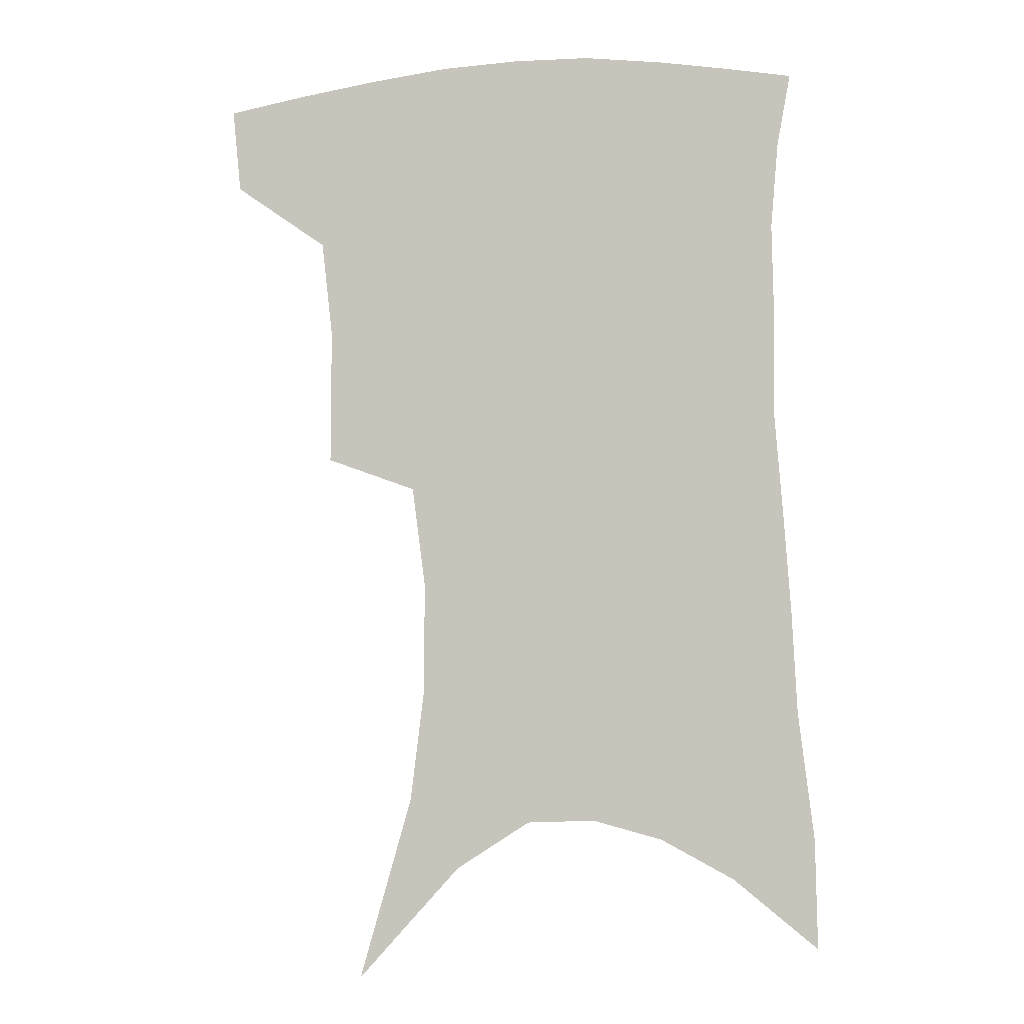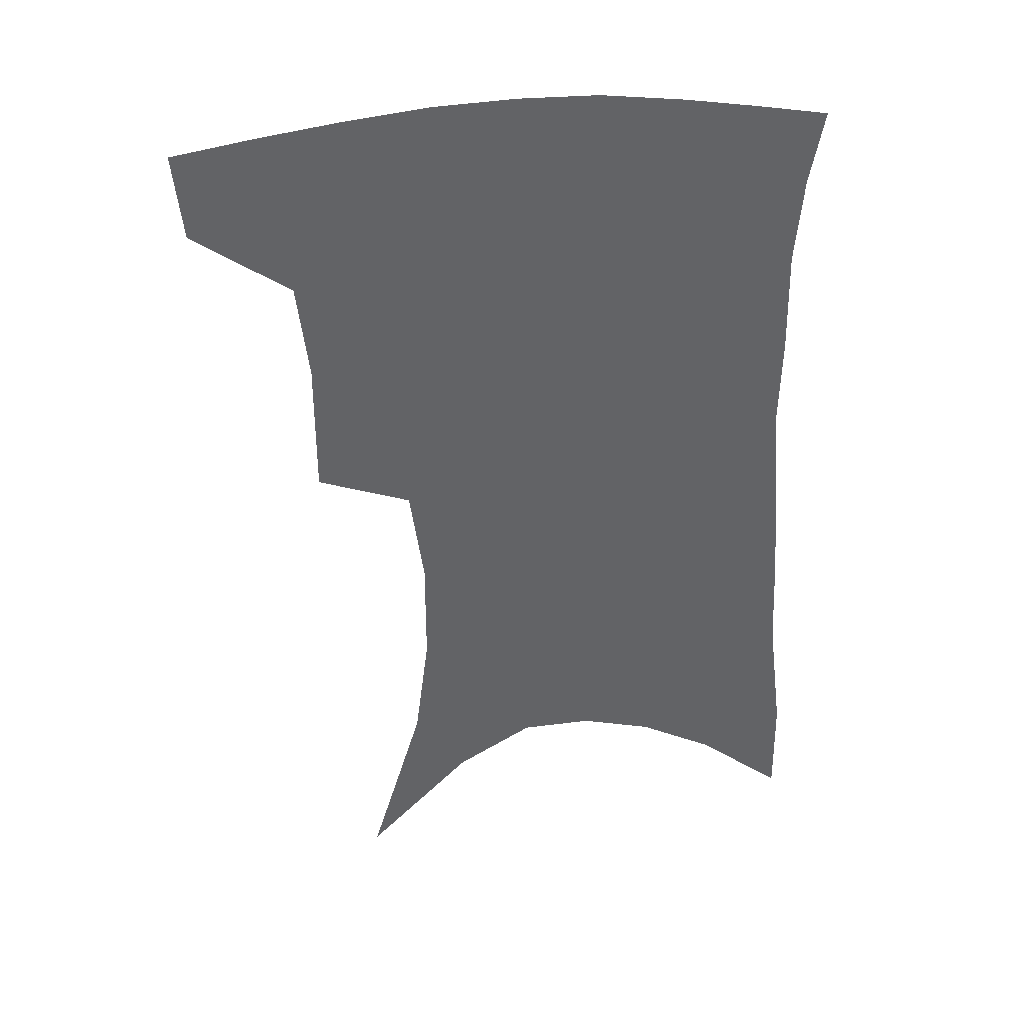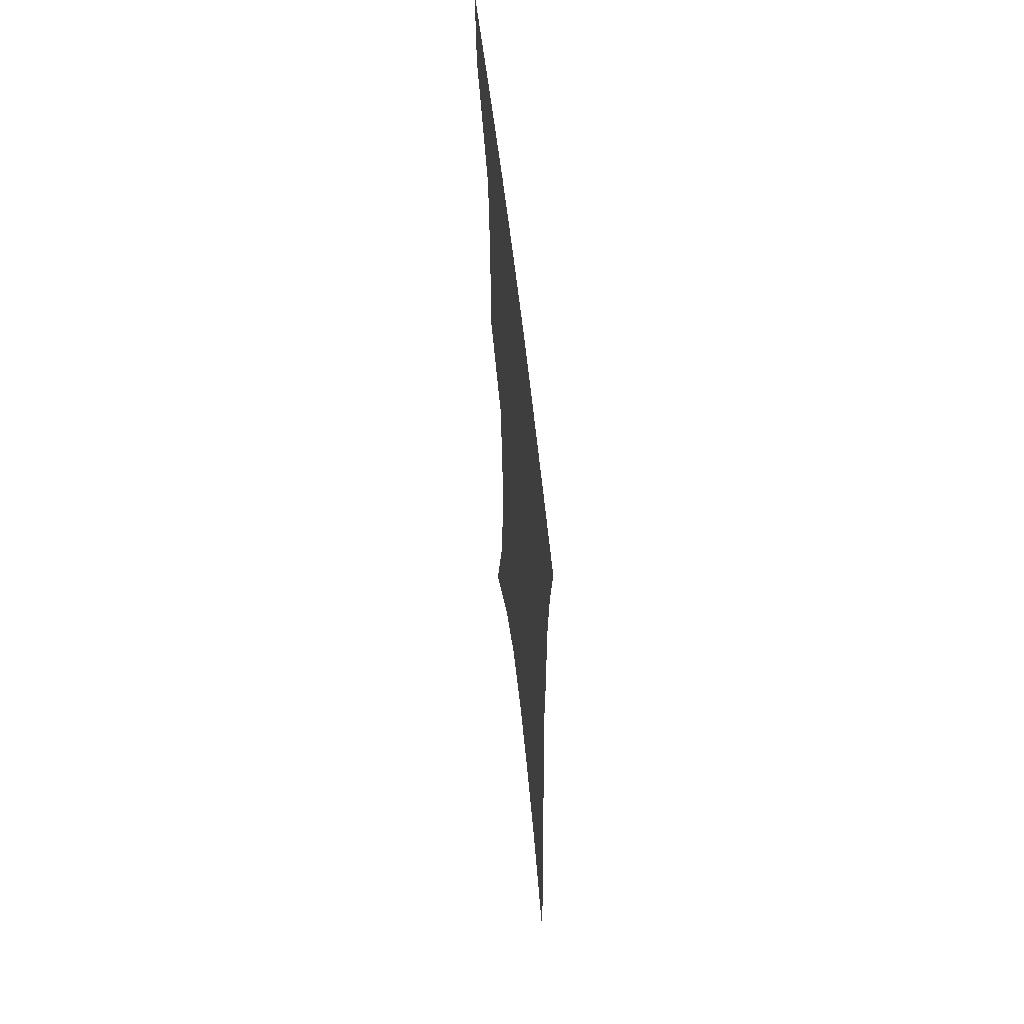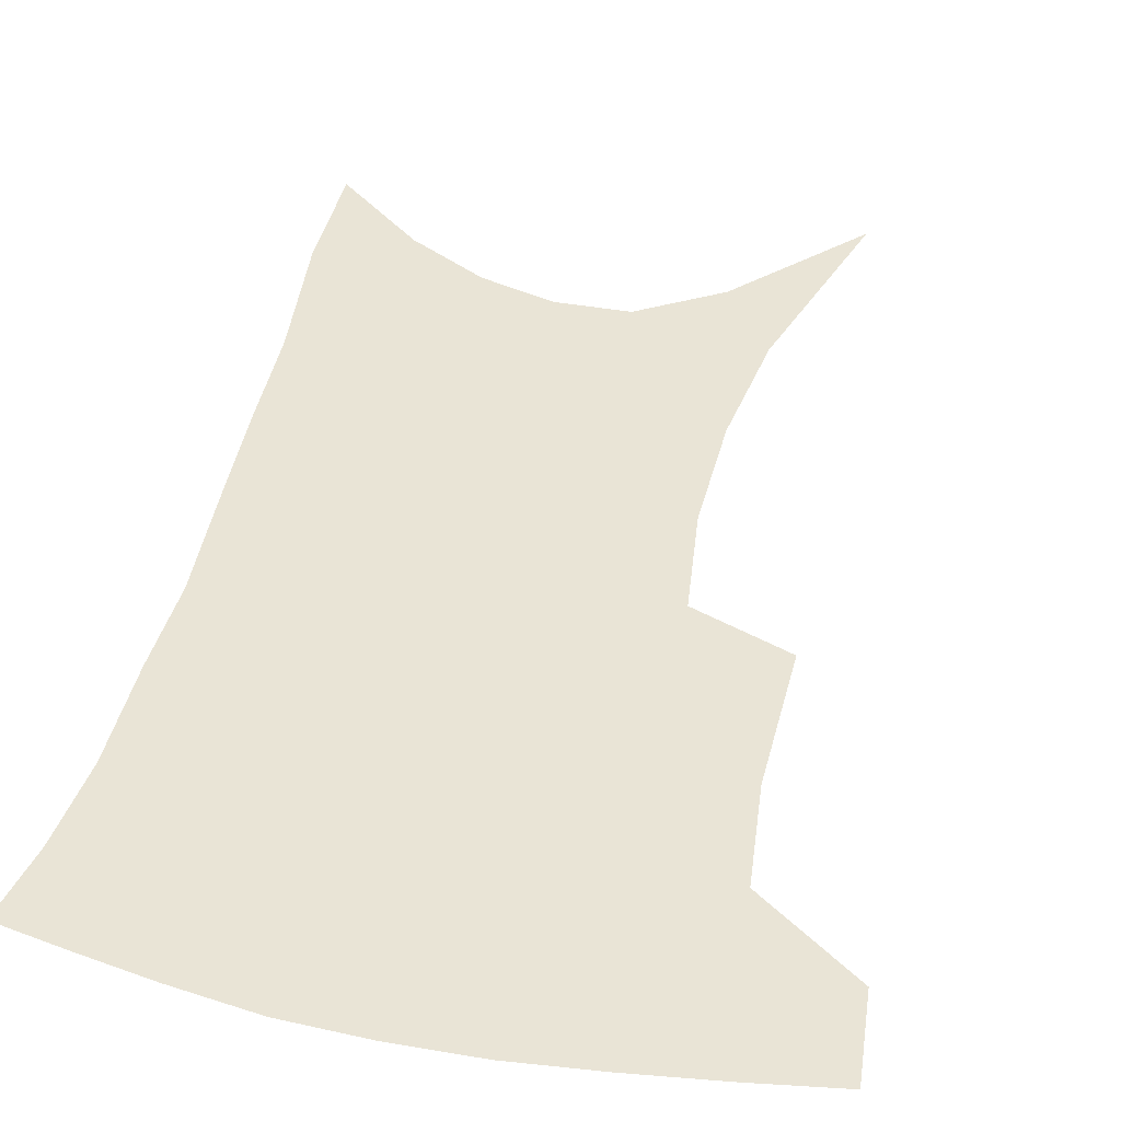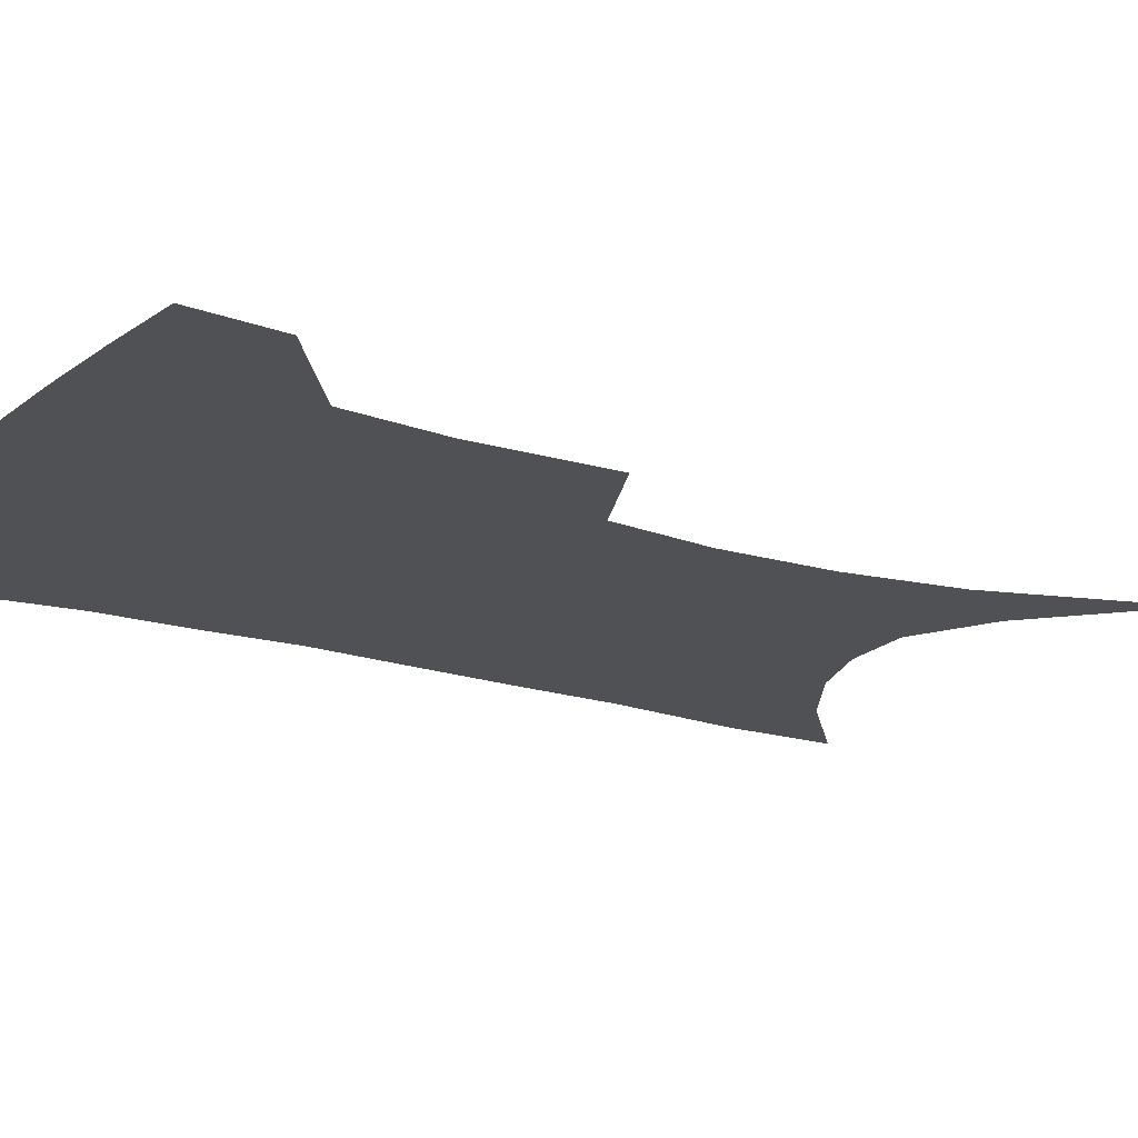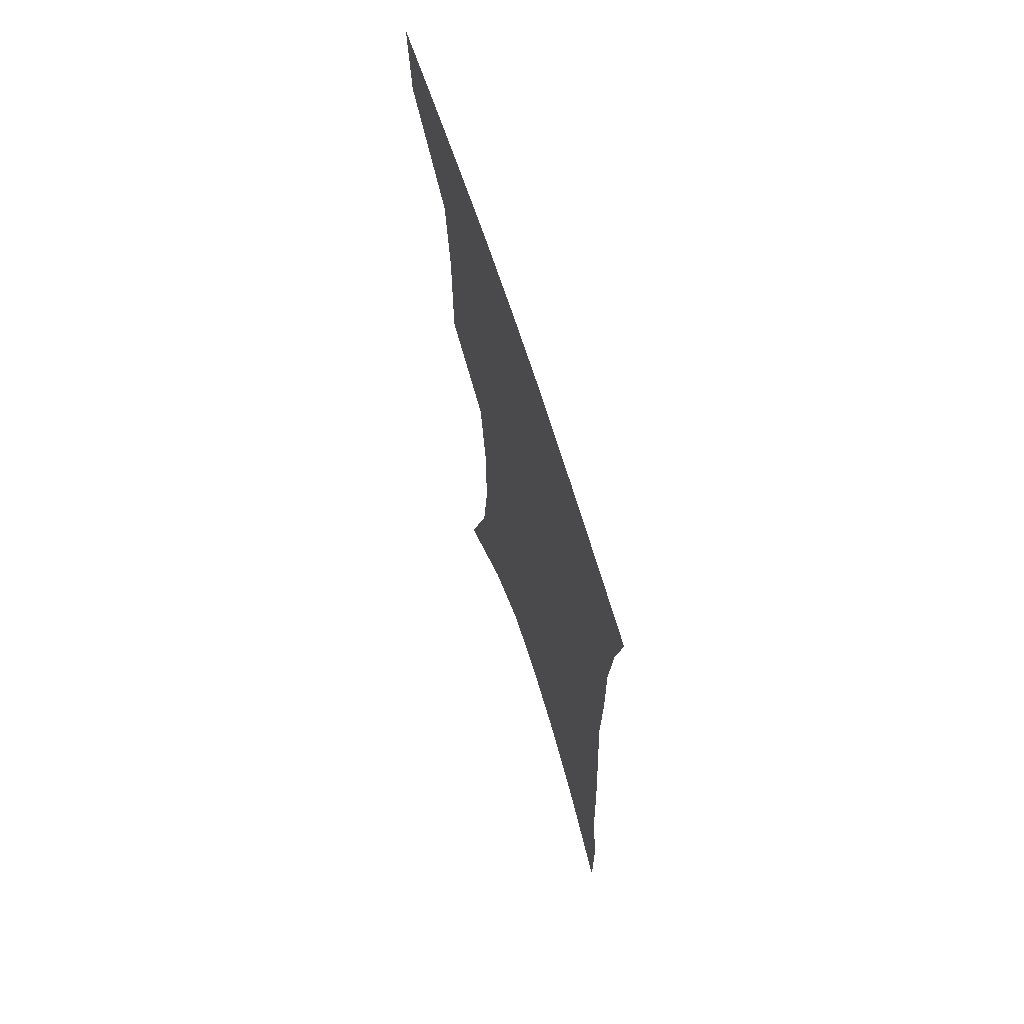
<metadata>
{"format":"obj","ext":"obj","renderer":"f3d","projection":"perspective","resolution":1024,"background":"white","views":[{"elev":-5.4,"azim":11.9,"up":"+Y"},{"elev":39.6,"azim":-7.0,"up":"+Y"},{"elev":62.3,"azim":83.6,"up":"+Y"},{"elev":42.7,"azim":-166.0,"up":"+Z"},{"elev":-19.5,"azim":-118.6,"up":"+Z"},{"elev":69.8,"azim":72.2,"up":"+Y"}]}
</metadata>
<code>
v 467.6 380.8 0
v 464.6 410 0
v 503.6 277.8 0
v 503.7 324.5 0
v 499.9 358 0
v 496.4 387.4 0
v 491.9 414.7 0
v 516.4 91.62 0
v 534.5 154.7 0
v 539.3 193.7 0
v 539.4 231.8 0
v 534.8 266.4 0
v 531.2 304.6 0
v 529 337.7 0
v 526.4 366.2 0
v 523 391.9 0
v 519.2 418.7 0
v 551.8 130.5 0
v 560.9 179 0
v 561.4 214.8 0
v 559.5 248.9 0
v 556 280.2 0
v 553.4 311.5 0
v 552.5 344 0
v 551 369.8 0
v 549.5 395.1 0
v 546.1 421.9 0
v 577.5 147 0
v 581.1 185.6 0
v 581.1 224.3 0
v 579.1 256.7 0
v 577 287.8 0
v 576 320.2 0
v 575.4 347.6 0
v 575.7 373.5 0
v 574.7 396.9 0
v 573 423.1 0
v 600.9 147.9 0
v 601.5 189.7 0
v 600.6 222.2 0
v 598.8 256.2 0
v 597.3 291.9 0
v 596.9 321.7 0
v 597.4 348.9 0
v 598.3 373.5 0
v 599.3 396.9 0
v 599.2 422.6 0
v 624.8 141.5 0
v 622.7 184.1 0
v 620.1 224.8 0
v 618.6 258.1 0
v 617.9 288.6 0
v 618 317.4 0
v 618.5 347 0
v 620.6 371.9 0
v 623.5 395.6 0
v 626.3 419.2 0
v 649.9 128.2 0
v 645.8 173.2 0
v 642.1 214.1 0
v 640.5 248 0
v 639.1 281 0
v 639 311.3 0
v 641.1 338.1 0
v 642.7 367 0
v 645.8 393.1 0
v 650.2 415.3 0
v 678.6 105.1 0
v 677.9 142.1 0
v 672.6 185.8 0
v 670.9 220.8 0
v 668.4 256.2 0
v 665.6 291.8 0
v 666.2 322.1 0
v 665.5 357.2 0
v 668 386.5 0
v 672.6 411.3 0
v 691 451 0
f 5 6 1
f 1 6 2
f 6 7 2
f 12 13 3
f 3 13 4
f 13 14 4
f 4 14 5
f 14 15 5
f 5 15 6
f 15 16 6
f 6 16 7
f 16 17 7
f 8 18 9
f 18 19 9
f 9 19 10
f 19 20 10
f 10 20 11
f 20 21 11
f 11 21 12
f 21 22 12
f 12 22 13
f 22 23 13
f 13 23 14
f 23 24 14
f 14 24 15
f 24 25 15
f 15 25 16
f 25 26 16
f 16 26 17
f 26 27 17
f 18 28 19
f 28 29 19
f 19 29 20
f 29 30 20
f 20 30 21
f 30 31 21
f 21 31 22
f 31 32 22
f 22 32 23
f 32 33 23
f 23 33 24
f 33 34 24
f 24 34 25
f 34 35 25
f 25 35 26
f 35 36 26
f 26 36 27
f 36 37 27
f 28 38 29
f 38 39 29
f 29 39 30
f 39 40 30
f 30 40 31
f 40 41 31
f 31 41 32
f 41 42 32
f 32 42 33
f 42 43 33
f 33 43 34
f 43 44 34
f 34 44 35
f 44 45 35
f 35 45 36
f 45 46 36
f 36 46 37
f 46 47 37
f 38 48 39
f 48 49 39
f 39 49 40
f 49 50 40
f 40 50 41
f 50 51 41
f 41 51 42
f 51 52 42
f 42 52 43
f 52 53 43
f 43 53 44
f 53 54 44
f 44 54 45
f 54 55 45
f 45 55 46
f 55 56 46
f 46 56 47
f 56 57 47
f 48 58 49
f 58 59 49
f 49 59 50
f 59 60 50
f 50 60 51
f 60 61 51
f 51 61 52
f 61 62 52
f 52 62 53
f 62 63 53
f 53 63 54
f 63 64 54
f 54 64 55
f 64 65 55
f 55 65 56
f 65 66 56
f 56 66 57
f 66 67 57
f 58 68 59
f 68 69 59
f 59 69 60
f 69 70 60
f 60 70 61
f 70 71 61
f 61 71 62
f 71 72 62
f 62 72 63
f 72 73 63
f 63 73 64
f 73 74 64
f 64 74 65
f 74 75 65
f 65 75 66
f 75 76 66
f 66 76 67
f 76 77 67

</code>
